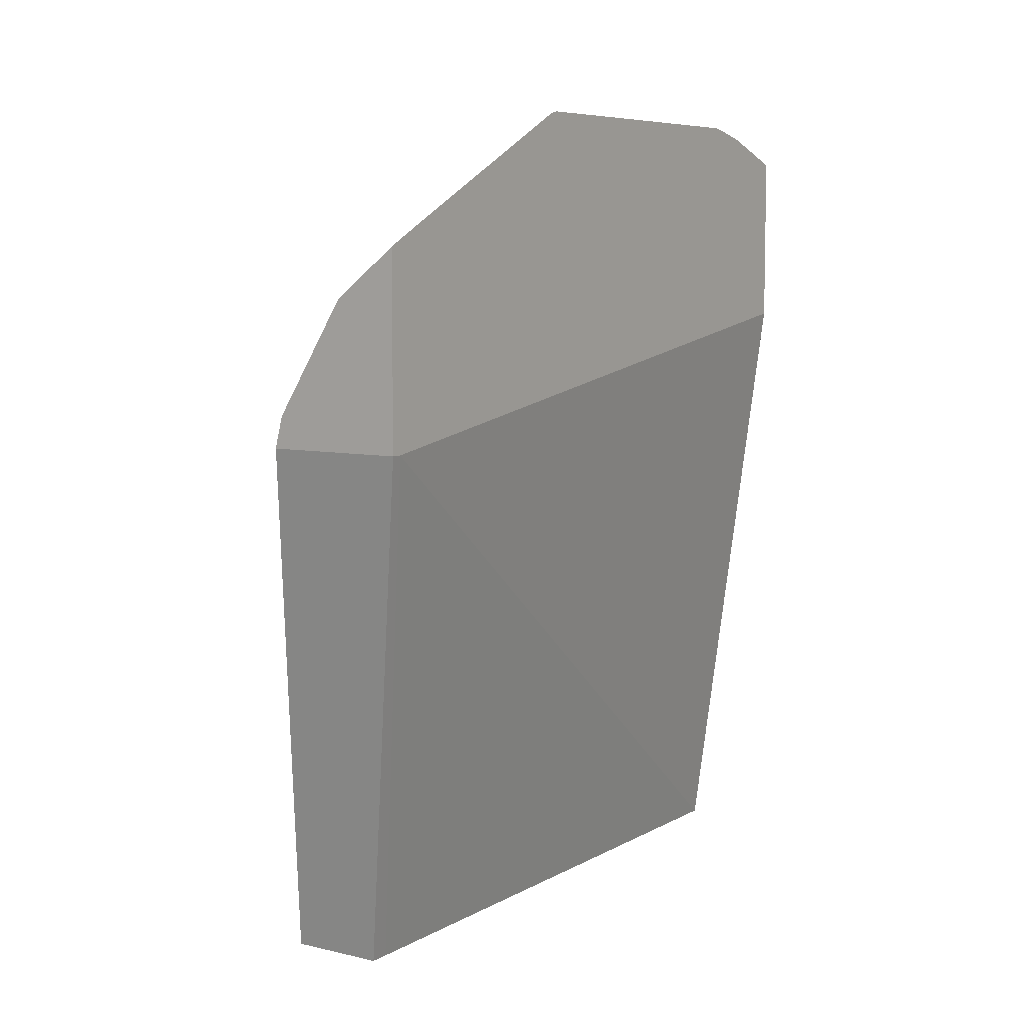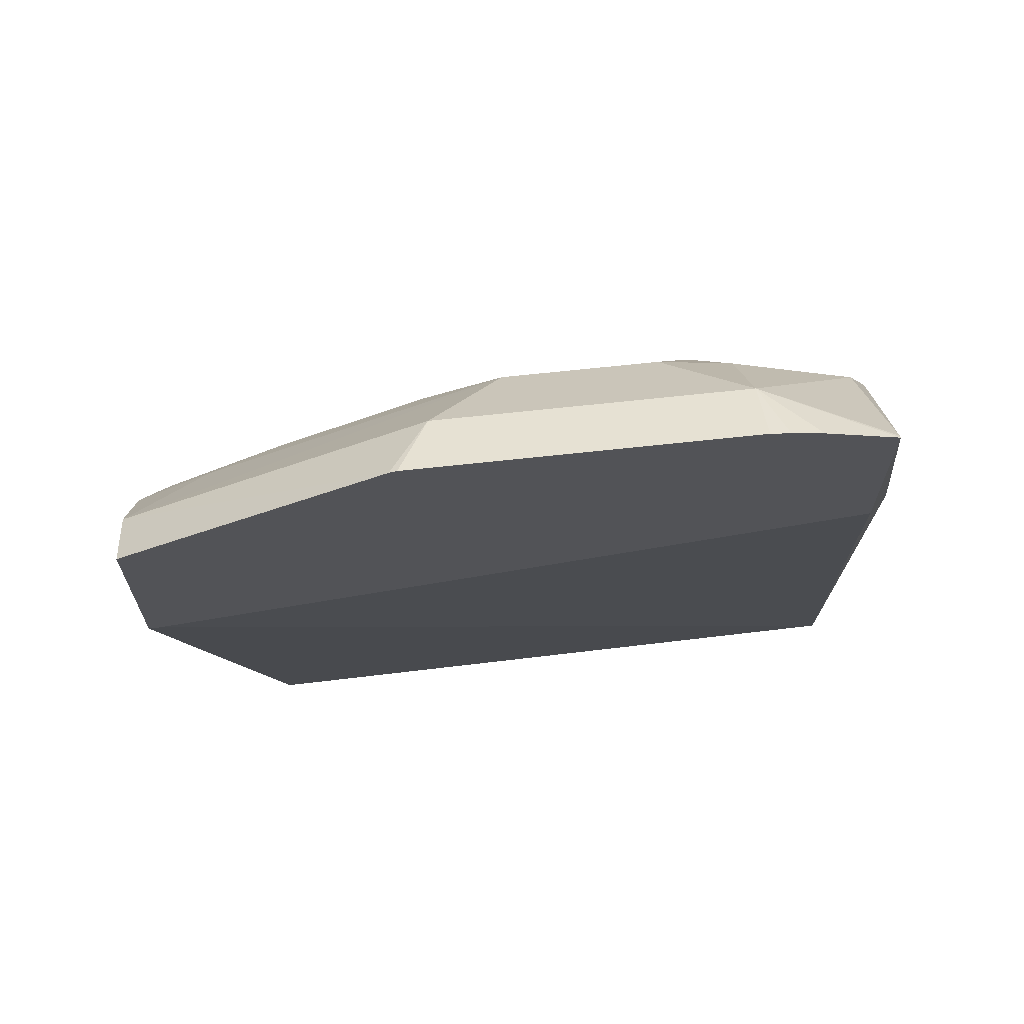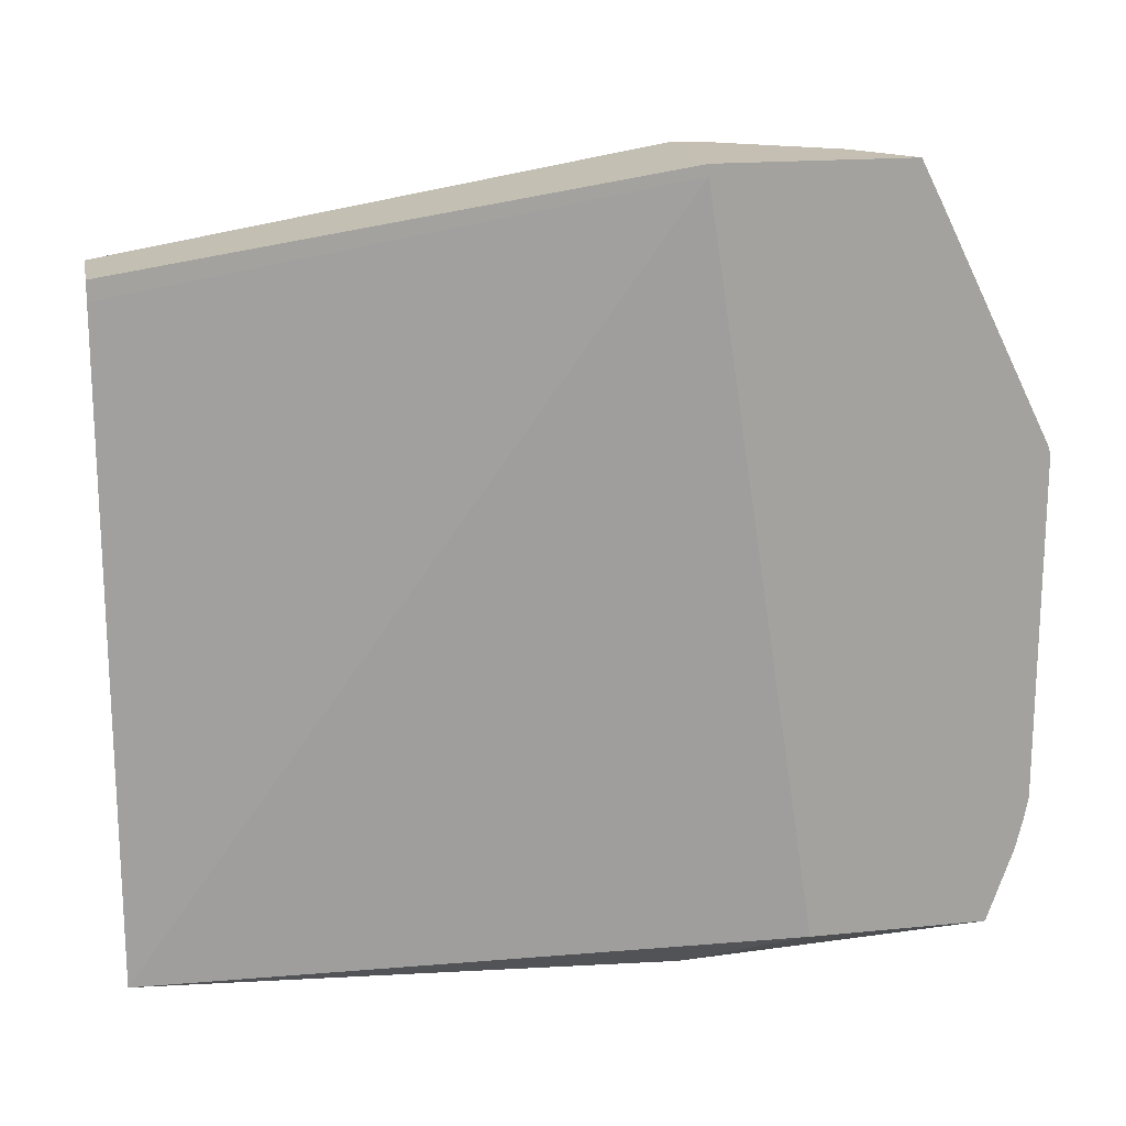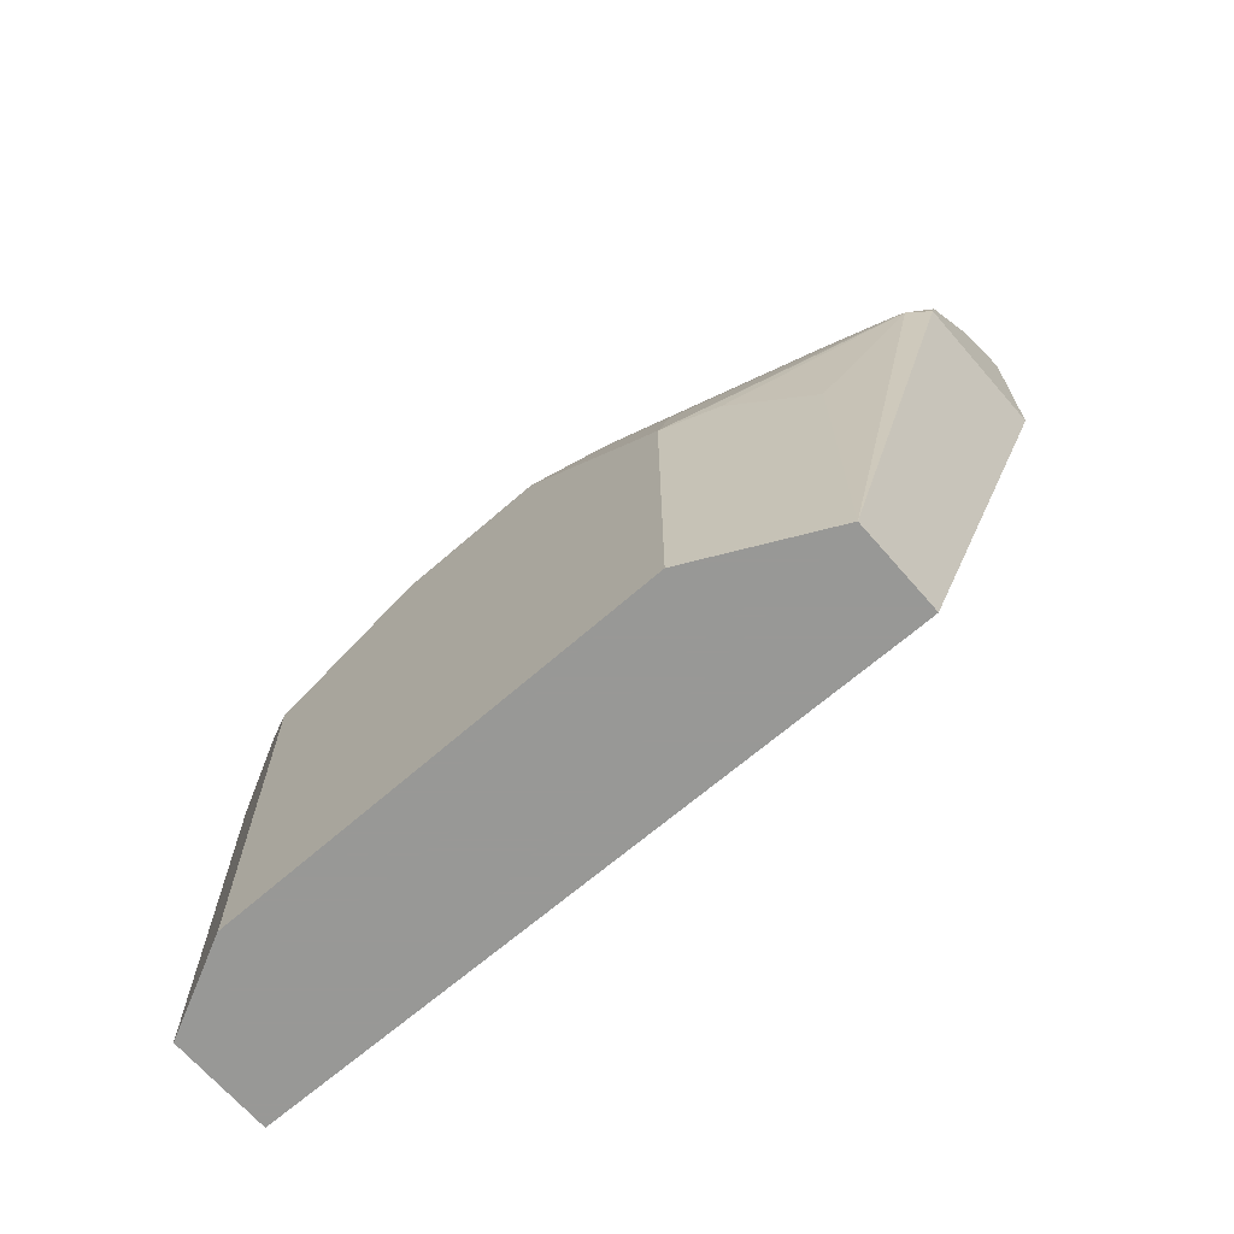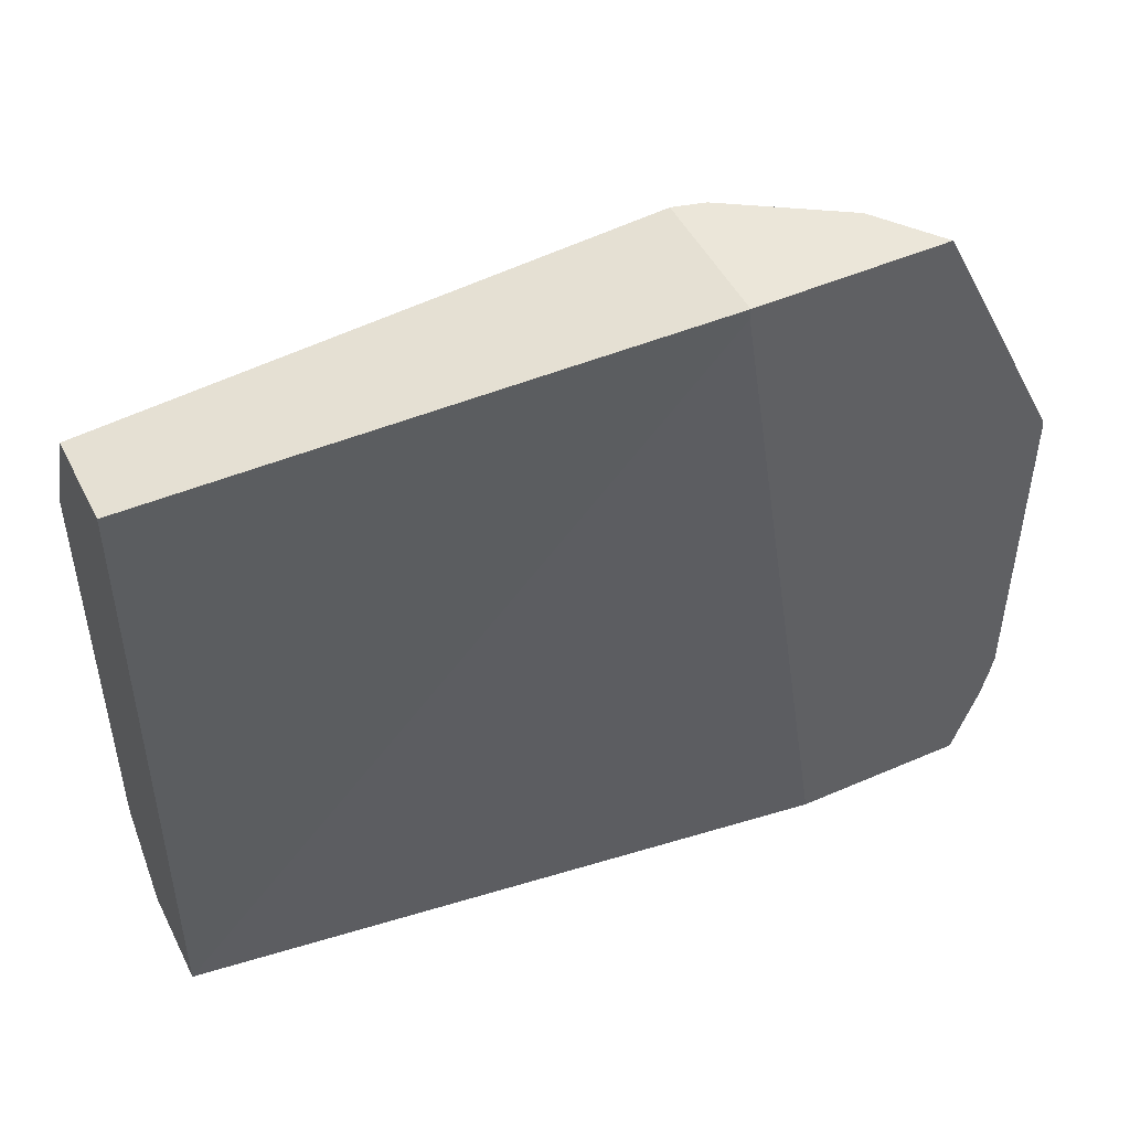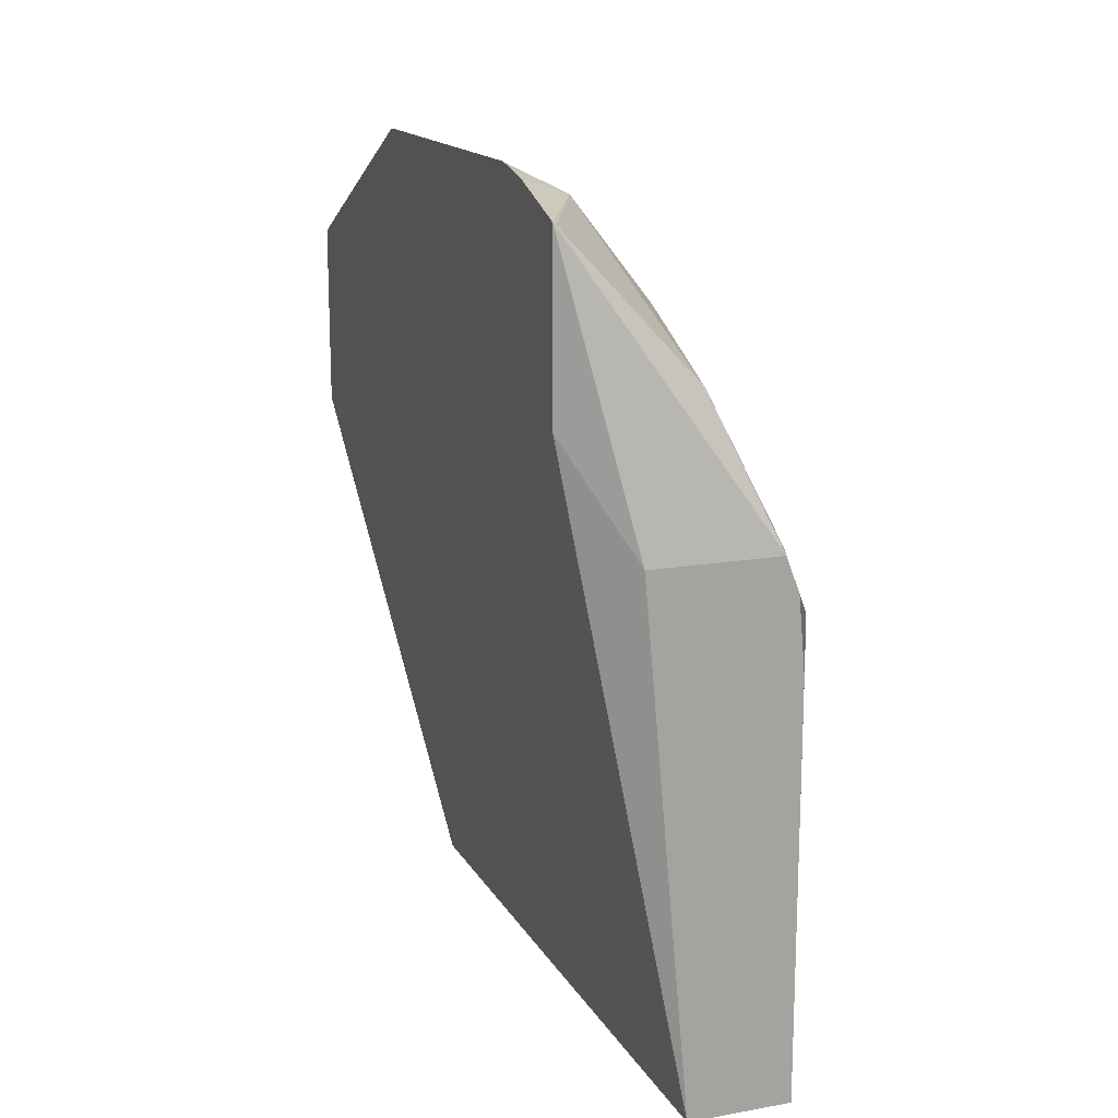
<metadata>
{"format":"obj","ext":"obj","renderer":"f3d","projection":"perspective","resolution":1024,"background":"white","views":[{"elev":7.1,"azim":33.9,"up":"+Y"},{"elev":66.6,"azim":83.7,"up":"+Y"},{"elev":17.6,"azim":78.8,"up":"+Z"},{"elev":-68.5,"azim":-48.9,"up":"+Y"},{"elev":48.3,"azim":64.0,"up":"+Z"},{"elev":15.8,"azim":159.8,"up":"+Y"}]}
</metadata>
<code>
v -0.3018 -0.0302 -0.1207
v -0.3018 -1.362e-05 -2.646e-05
v -0.3018 -1.362e-05 -0.06036
v -0.2943 0.01509 -0.07545
v -0.2943 -0.0151 -0.1358
v -0.2828 -0.0302 -0.1588
v -0.28 -1.362e-05 -0.1588
v -0.2747 0.01419 -0.1588
v -0.2227 0.01419 -0.1588
v -0.197 0.1283 -0.1403
v -0.1982 0.1273 -0.1403
v -0.2515 0.07043 -0.1403
v -0.2776 0.01419 -0.1509
v -0.2641 0.07546 -0.07545
v -0.2528 0.09055 -0.09052
v -0.2515 0.1006 -0.06035
v -0.2515 0.1006 2.336e-05
v -0.2641 0.06414 0.03017
v -0.2641 0.03396 0.09054
v -0.2943 0.003762 0.03017
v -0.3018 -0.06037 0.06036
v -0.2943 -0.02642 0.06036
v -0.2694 0.01031 0.1116
v -0.2599 0.01422 0.1392
v -0.2584 0.01422 0.1434
v -0.2918 -0.05032 0.08047
v -0.2762 -0.06496 0.1116
v -0.3018 -0.1943 0.06036
v -0.3018 -0.1943 -0.1207
v -0.2828 -0.1943 -0.1588
v -0.2415 -0.1943 -0.1588
v -0.2762 -0.1943 0.1116
v -0.2522 0.01422 0.1513
v -0.2491 0.02649 0.1513
v -0.2566 0.02265 0.1358
v -0.2515 0.04025 0.1207
v -0.2216 0.07025 0.1513
v -0.197 0.01422 0.1513
v -0.2388 -0.1943 0.1116
v -0.197 0.01422 0.1471
v -0.197 0.05883 -0.1403
v -0.2388 -0.1943 0.1037
v -0.197 0.1422 0.04604
v -0.197 0.0894 0.1513
v -0.197 0.09771 0.135
v -0.2213 0.1308 0.03017
v -0.2213 0.1308 -0.09052
v -0.197 0.1385 -0.111
v -0.197 0.143 -0.09052
v -0.197 0.1415 -0.0984
v -0.197 0.143 0.04296
f 40 38 39
f 9 10 41
f 9 41 31
f 39 32 31
f 42 40 39
f 42 39 31
f 42 31 40
f 40 31 41
f 40 41 38
f 39 38 32
f 19 36 17
f 33 38 37
f 34 33 37
f 36 35 34
f 36 34 37
f 36 37 17
f 19 35 36
f 23 19 20
f 23 24 19
f 24 35 19
f 41 10 38
f 33 32 38
f 43 38 10
f 24 34 35
f 44 37 38
f 9 31 7
f 49 43 10
f 51 46 43
f 51 43 49
f 51 49 46
f 46 49 47
f 50 48 47
f 50 47 49
f 50 49 48
f 48 49 10
f 48 10 47
f 11 47 10
f 12 47 11
f 12 15 47
f 16 47 15
f 16 46 47
f 16 17 46
f 46 17 37
f 46 37 43
f 45 43 37
f 45 37 44
f 44 38 43
f 24 25 34
f 45 44 43
f 25 32 33
f 4 2 17
f 14 4 17
f 25 33 34
f 14 17 16
f 14 16 15
f 14 15 12
f 14 12 13
f 14 13 4
f 5 4 13
f 8 5 13
f 8 13 12
f 8 12 11
f 8 11 10
f 8 10 9
f 8 9 7
f 8 7 5
f 5 6 1
f 5 1 4
f 4 1 3
f 4 3 2
f 2 3 1
f 18 17 2
f 18 19 17
f 5 7 6
f 18 2 20
f 18 20 19
f 25 26 27
f 25 27 32
f 28 32 27
f 30 31 32
f 30 7 31
f 6 7 30
f 29 1 6
f 29 6 30
f 29 30 28
f 29 28 1
f 28 30 32
f 21 2 28
f 28 2 1
f 22 20 21
f 21 20 2
f 22 24 23
f 22 21 24
f 22 23 20
f 21 25 24
f 21 26 25
f 21 27 26
f 21 28 27

</code>
